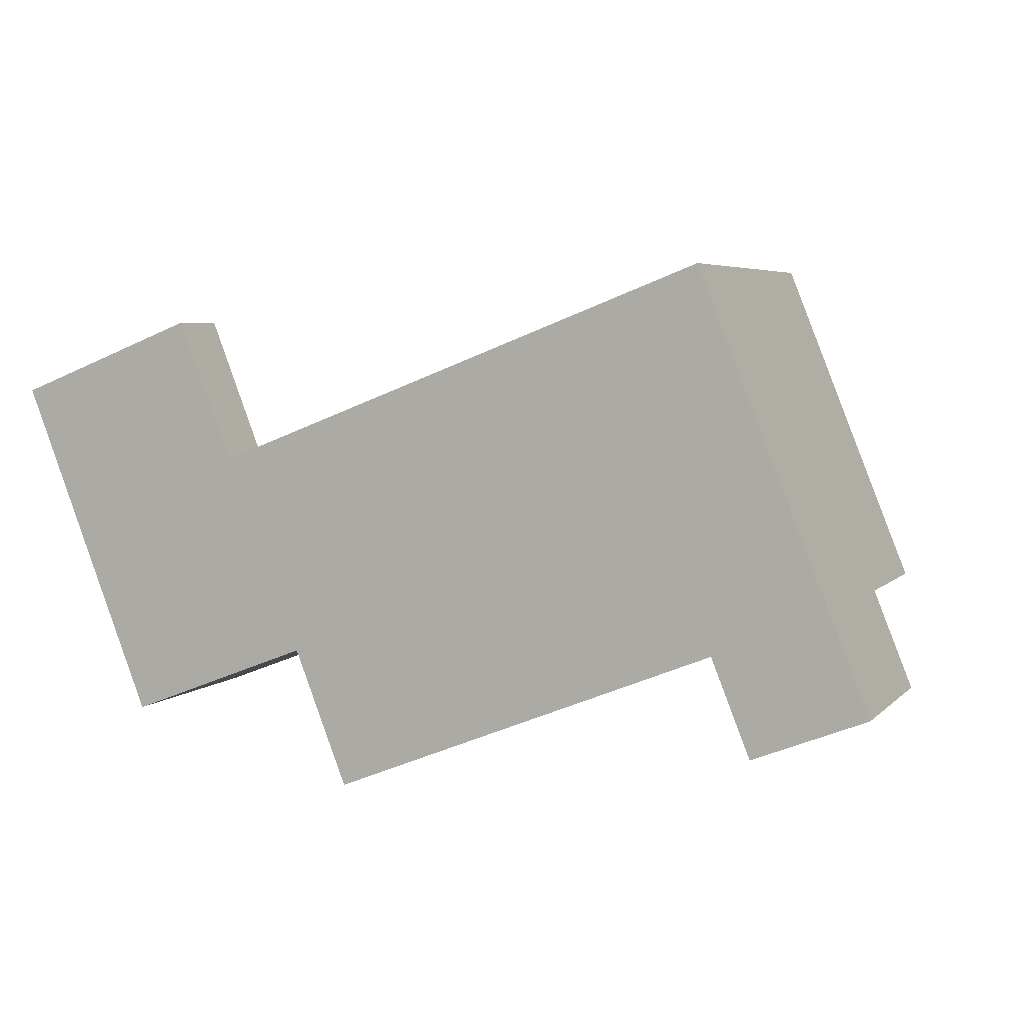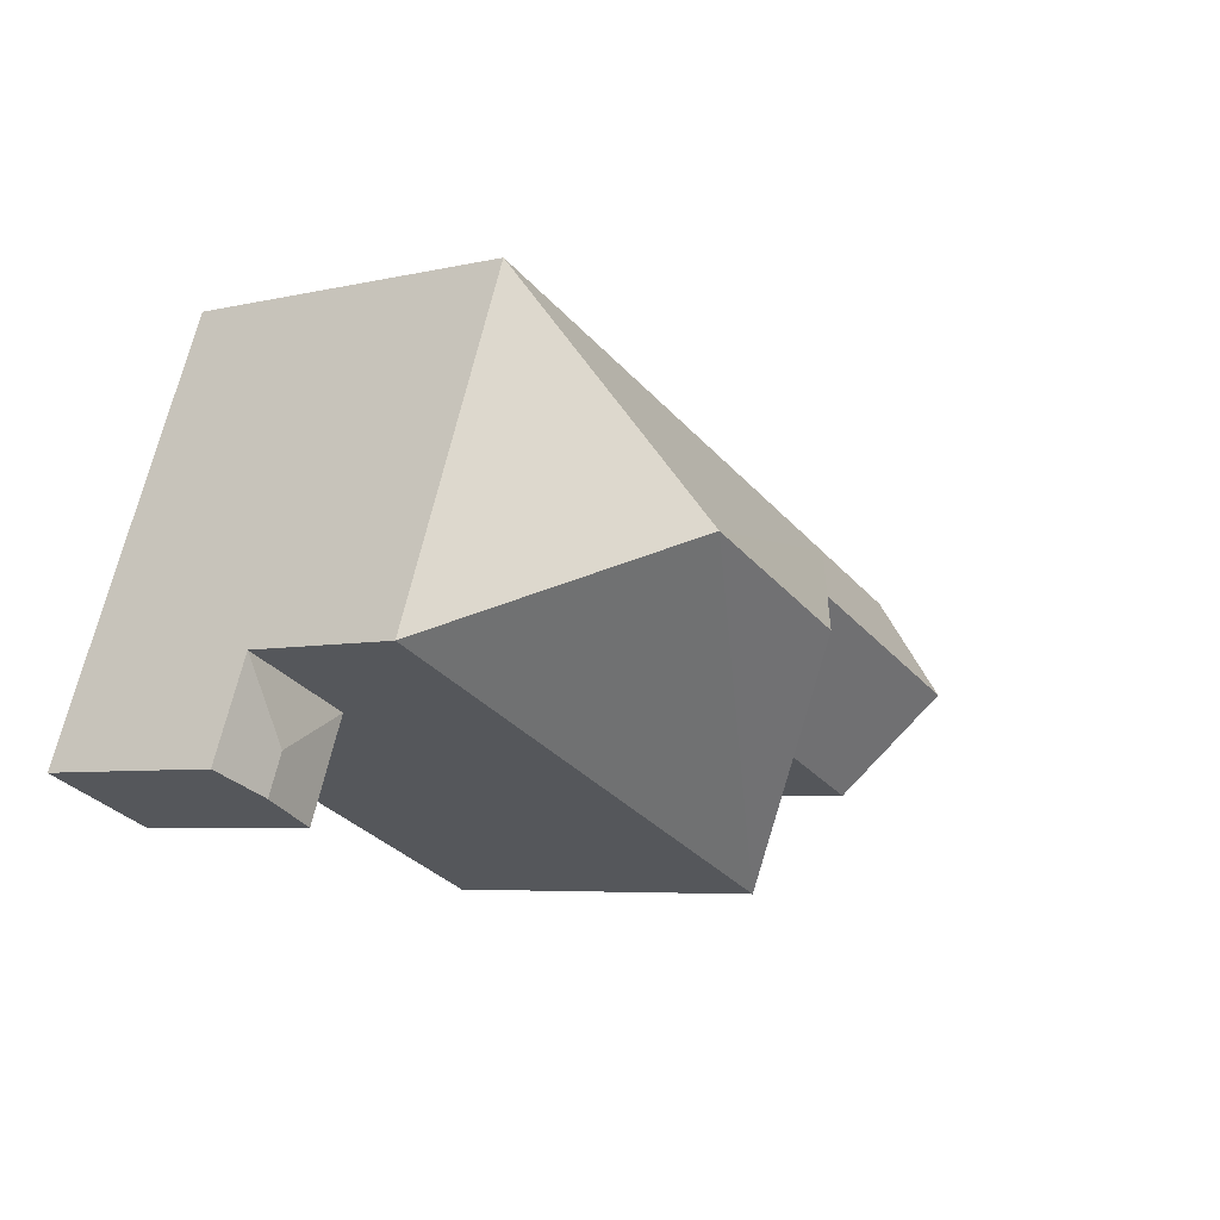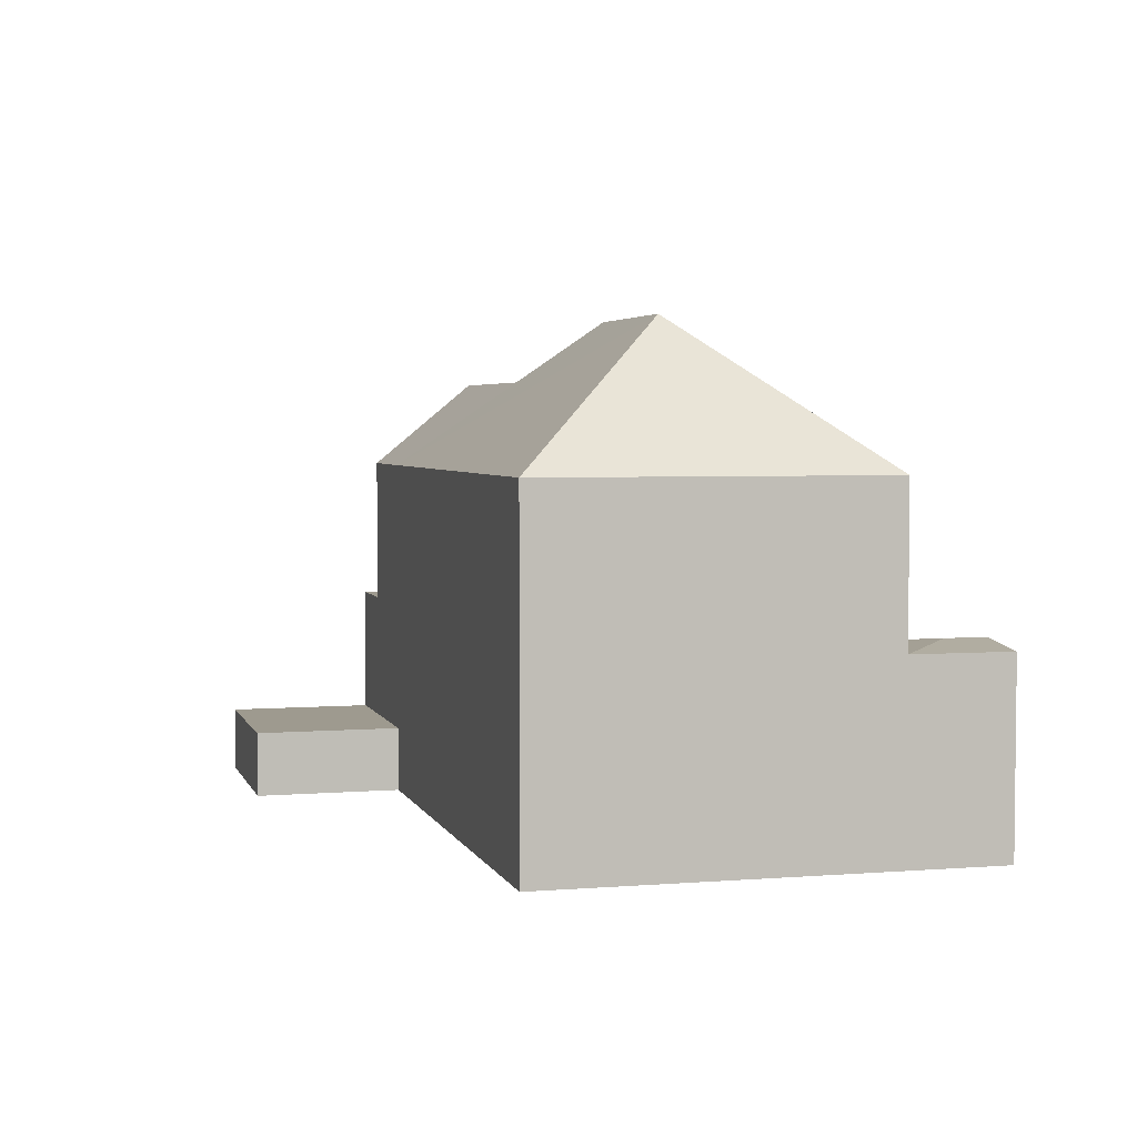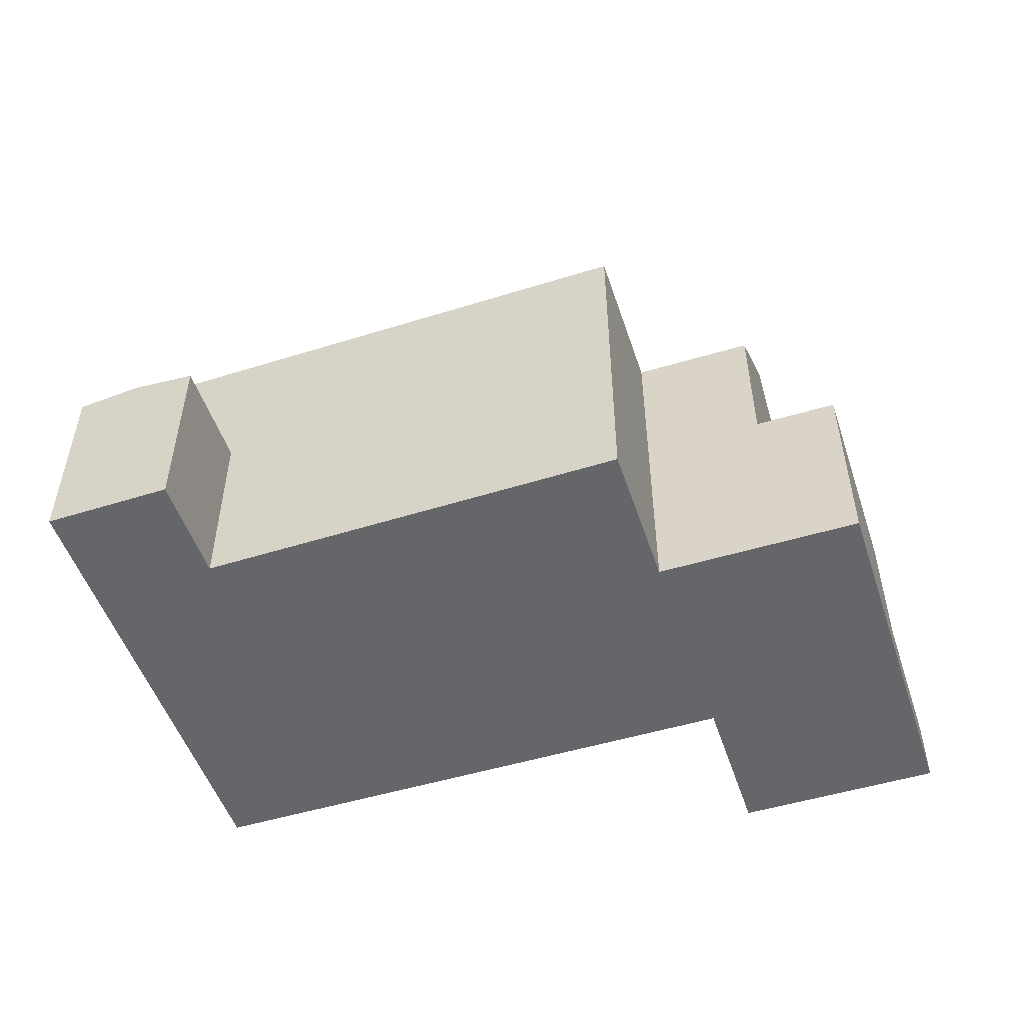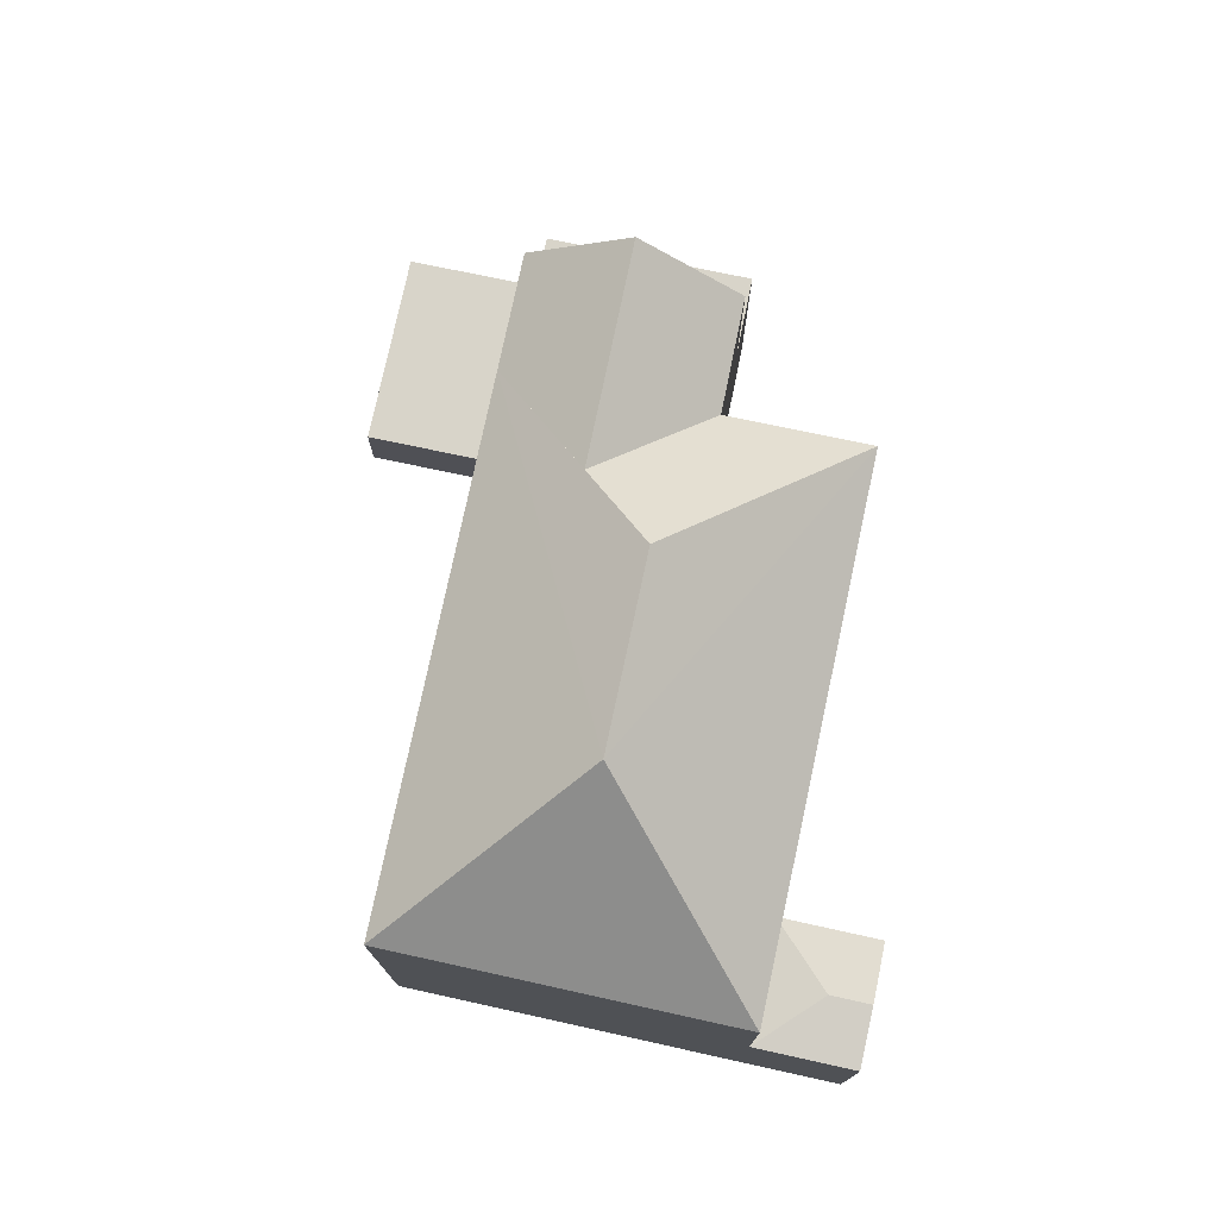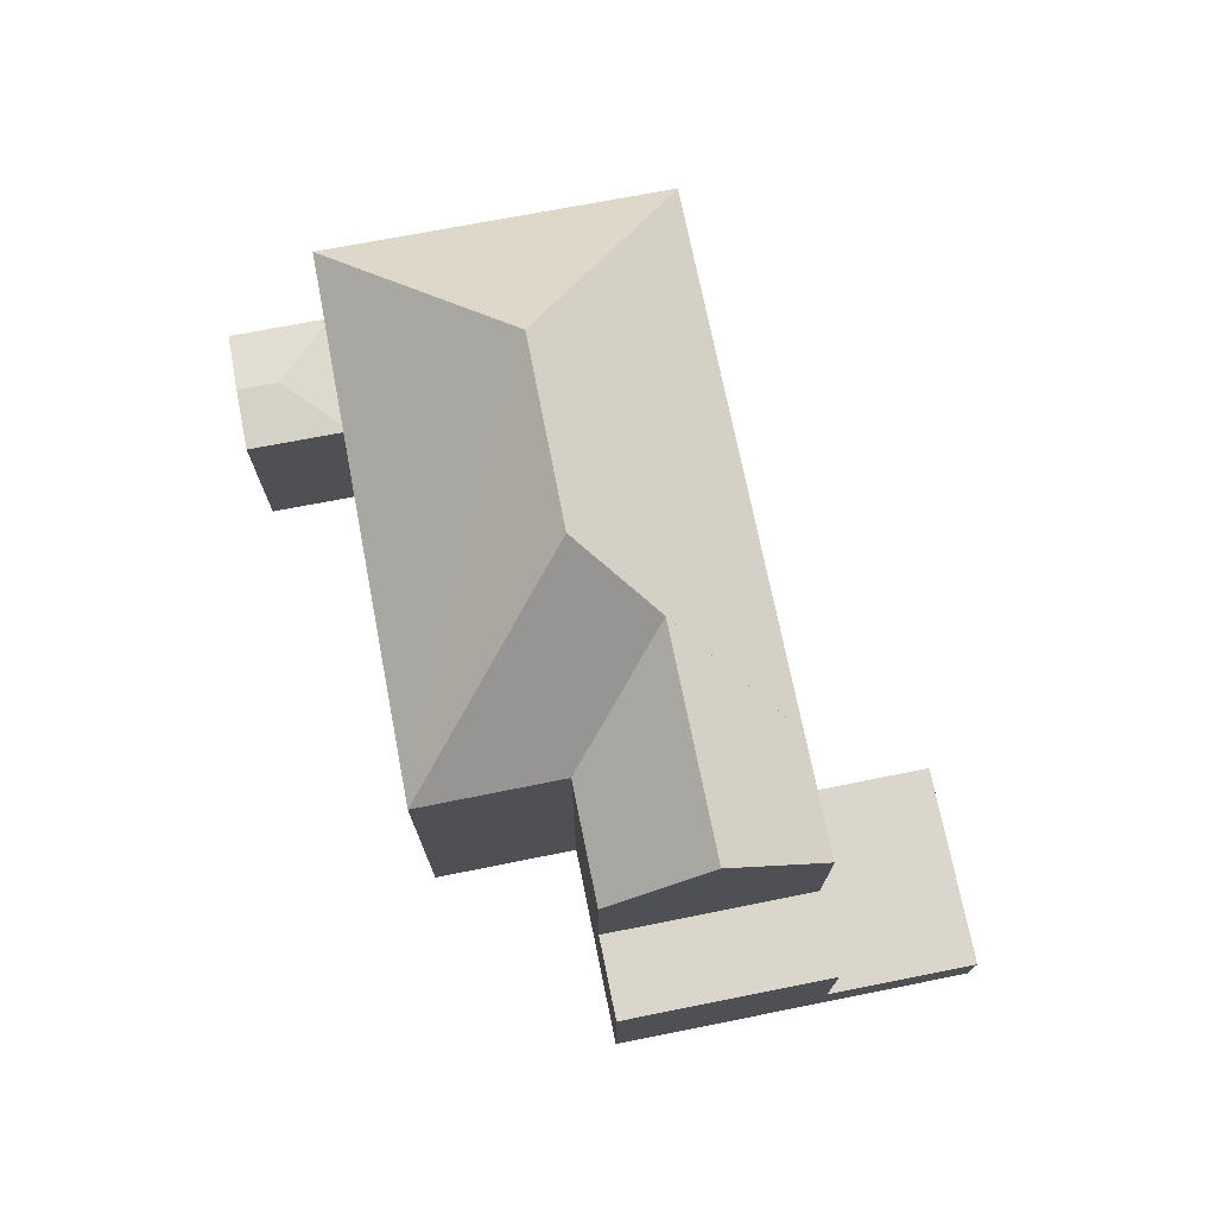
<metadata>
{"format":"obj","ext":"obj","renderer":"f3d","projection":"perspective","resolution":1024,"background":"white","views":[{"elev":5.1,"azim":22.2,"up":"+Z"},{"elev":-5.4,"azim":126.1,"up":"+Z"},{"elev":3.8,"azim":53.6,"up":"+Y"},{"elev":-51.8,"azim":176.8,"up":"+Y"},{"elev":75.3,"azim":80.5,"up":"+Y"},{"elev":73.8,"azim":-122.7,"up":"+Y"}]}
</metadata>
<code>
v  8.91 2.463 -2.511
v  2.797 2.463 1.084
v  6.877 2.463 2.666
v  5.245e-05 2.463 -7.779e-05
v  4.829 2.463 -4.093
v  2.032 2.463 -5.177
v  23.8 18.22 -3.692
v  27.44 12.85 4.672
v  32.25 12.85 -7.281
v  13.71 12.85 -14.73
v  17.36 18.22 -6.234
v  28.05 12.85 -8.968
v  8.91 12.85 -2.511
v  11.74 12.85 -9.72
v  29.48 7.065 -12.52
v  30.99 7.324 -10.22
v  31.58 7.324 -11.68
v  28.05 7.065 -8.968
v  32.25 7.065 -7.281
v  33.68 7.065 -10.83
v  6.244 16.04 -7.695
v  8.91 12.85 -2.511
v  13.94 16.04 -4.718
v  4.829 12.85 -4.093
v  7.658 12.85 -11.3
v  11.74 12.85 -9.72
v  4.829 7.322 -4.093
v  4.86 7.322 -12.38
v  2.033 7.322 -5.177
v  6.243 7.322 -7.695
v  7.658 7.322 -11.3
v  28.05 -1.373e-06 -8.968
v  13.71 -1.373e-06 -14.73
v  31.58 -1.373e-06 -11.68
v  29.48 -1.373e-06 -12.52
v  33.68 -1.373e-06 -10.83
v  32.25 -1.373e-06 -7.28
v  27.44 -1.373e-06 4.673
v  11.74 5.951e-16 -9.719
v  4.86 -1.373e-06 -12.38
v  7.657 -1.373e-06 -11.3
v  2.797 -1.373e-06 1.084
v  6.877 -1.373e-06 2.666
v  0 -1.373e-06 -8.409e-23
v  2.032 -1.373e-06 -5.176
v  8.91 -1.373e-06 -2.511
g defaultobject
f 1 2 3
f 2 1 4
f 4 1 5
f 4 5 6
f 7 8 9
f 7 10 11
f 10 7 12
f 12 7 9
f 7 13 8
f 13 7 11
f 10 13 11
f 13 10 14
f 15 16 17
f 16 15 18
f 17 19 20
f 19 17 16
f 18 19 16
f 21 22 23
f 22 21 24
f 25 23 26
f 23 25 21
f 27 28 29
f 28 27 30
f 28 30 31
f 19 12 9
f 12 19 10
f 10 19 18
f 10 18 32
f 10 32 33
f 15 34 35
f 34 15 36
f 36 15 20
f 20 15 17
f 8 19 9
f 19 8 36
f 36 8 37
f 37 8 38
f 36 20 19
f 24 30 27
f 30 24 31
f 31 24 25
f 25 24 21
f 22 5 1
f 5 22 6
f 6 22 27
f 27 22 24
f 29 6 27
f 26 31 25
f 31 26 39
f 31 39 40
f 40 39 41
f 40 28 31
f 3 42 43
f 42 3 2
f 42 2 44
f 44 2 4
f 28 6 29
f 6 28 45
f 45 28 40
f 6 44 4
f 44 6 45
f 26 33 39
f 33 26 10
f 10 26 14
f 8 46 38
f 46 8 22
f 22 8 13
f 46 22 1
f 18 35 32
f 35 18 15
f 46 3 43
f 3 46 1
f 42 46 43
f 46 42 44
f 46 44 45
f 46 37 38
f 37 46 45
f 37 45 39
f 39 45 41
f 41 45 40
f 33 32 39
f 37 32 36
f 32 37 39
f 36 32 34
f 34 32 35
f 22 26 23

</code>
